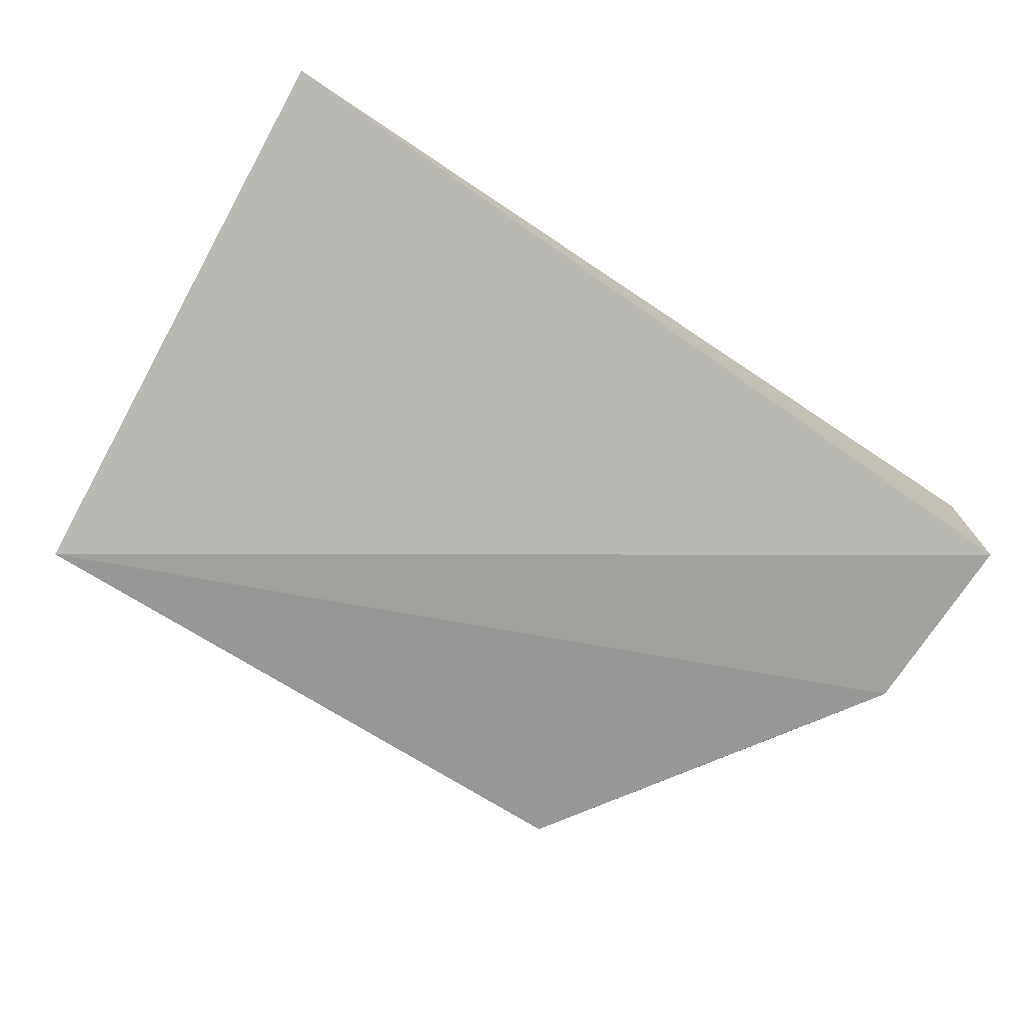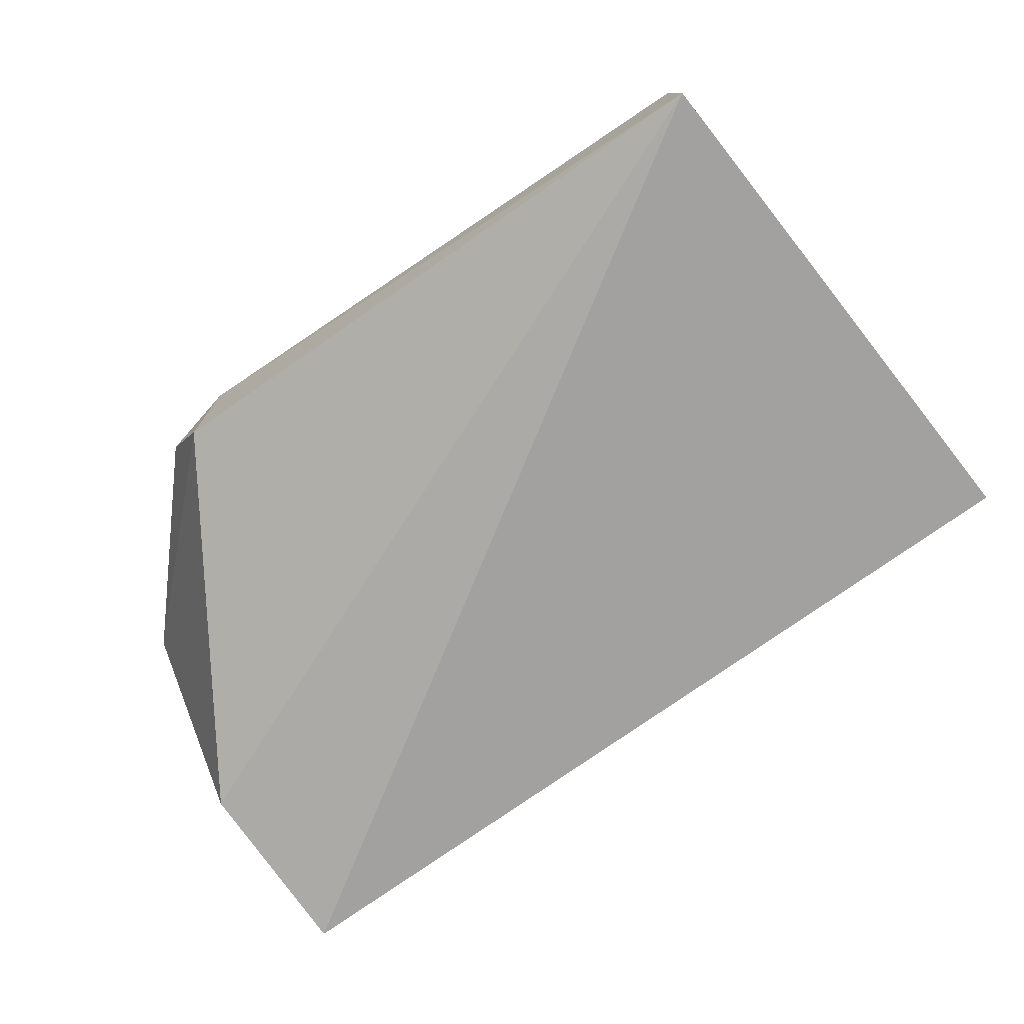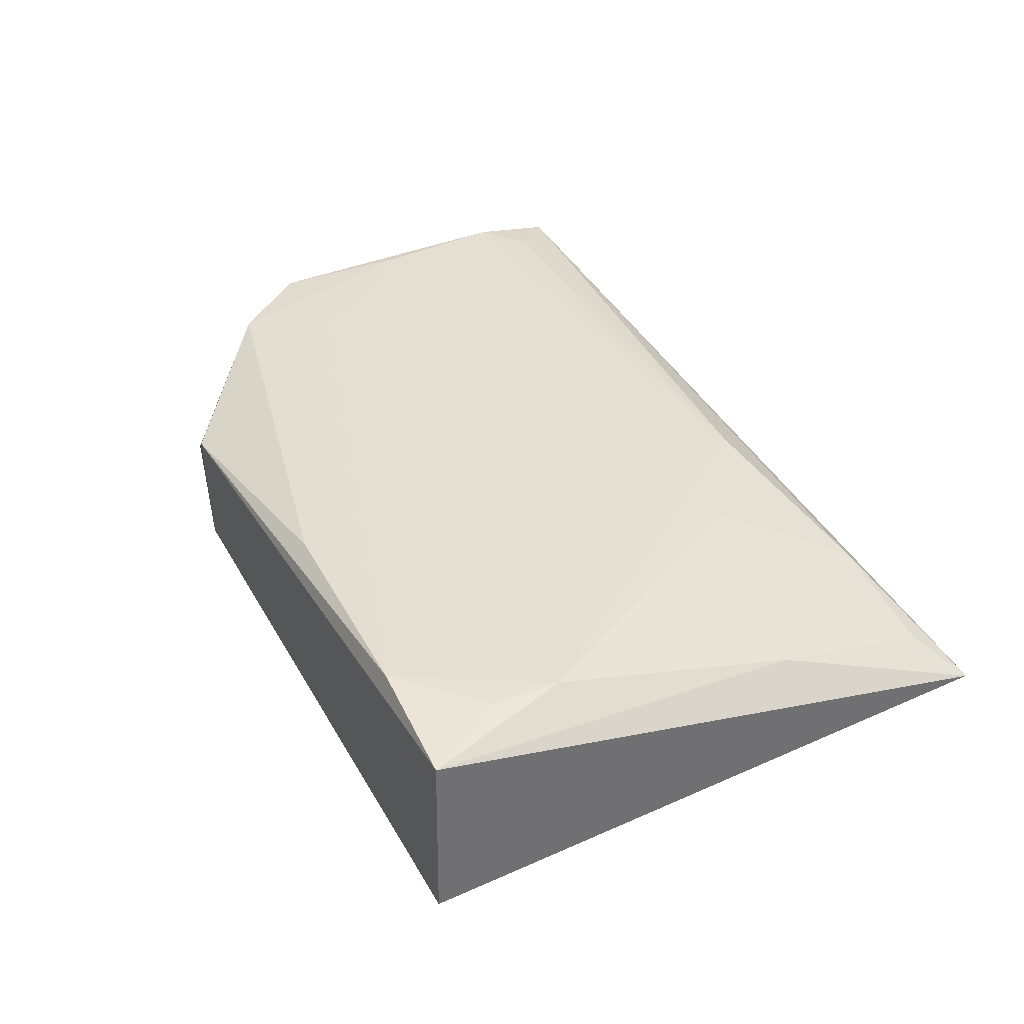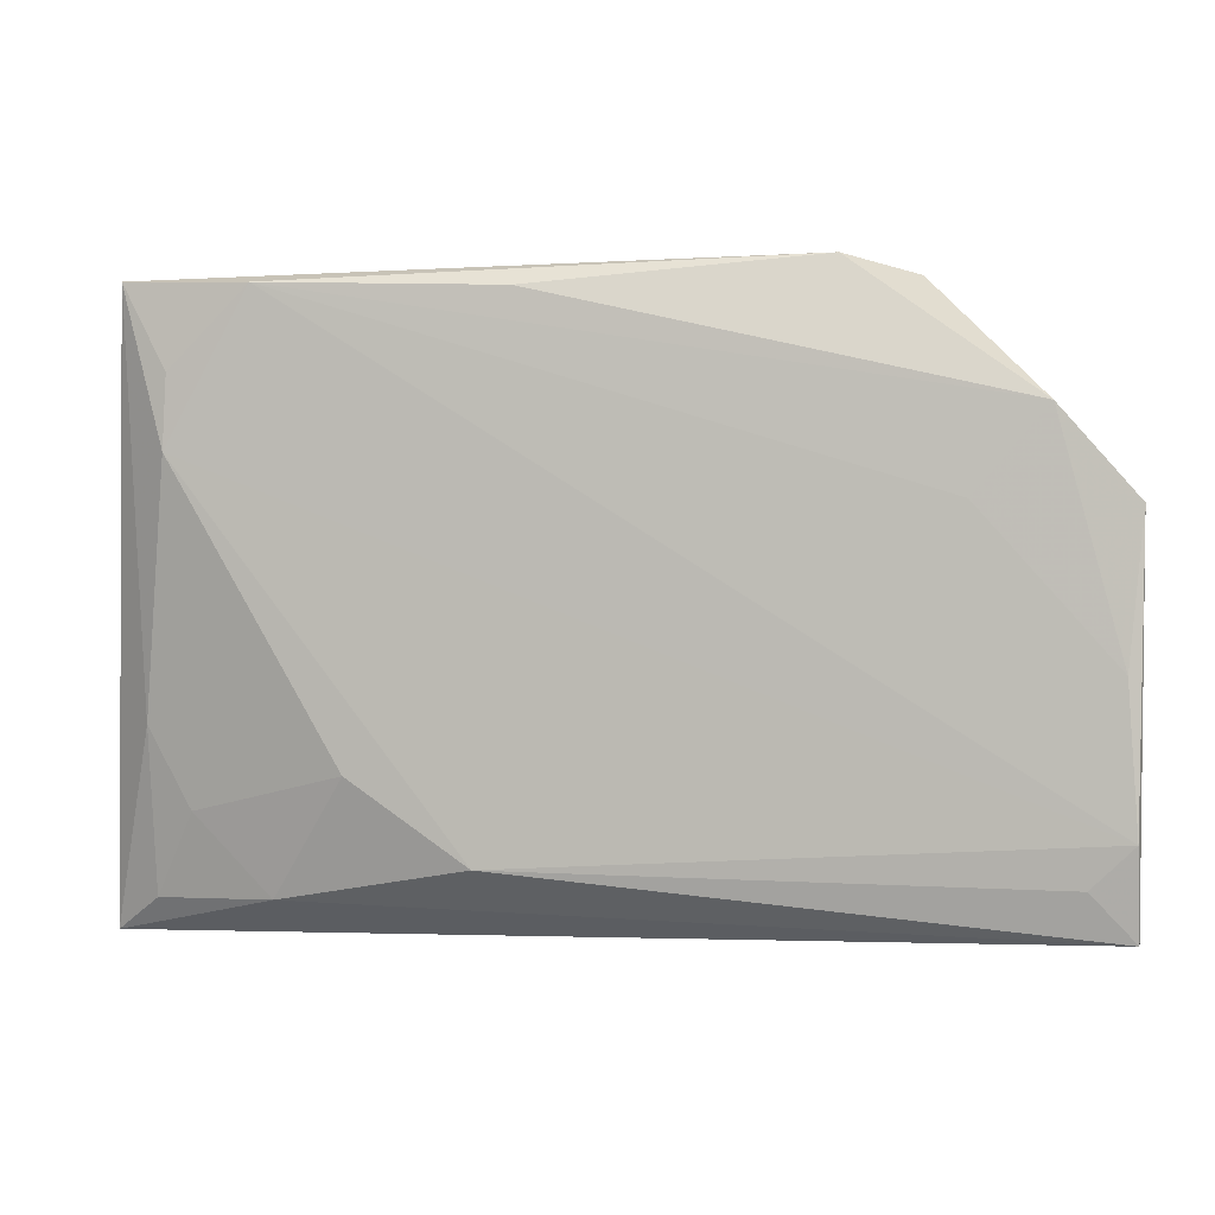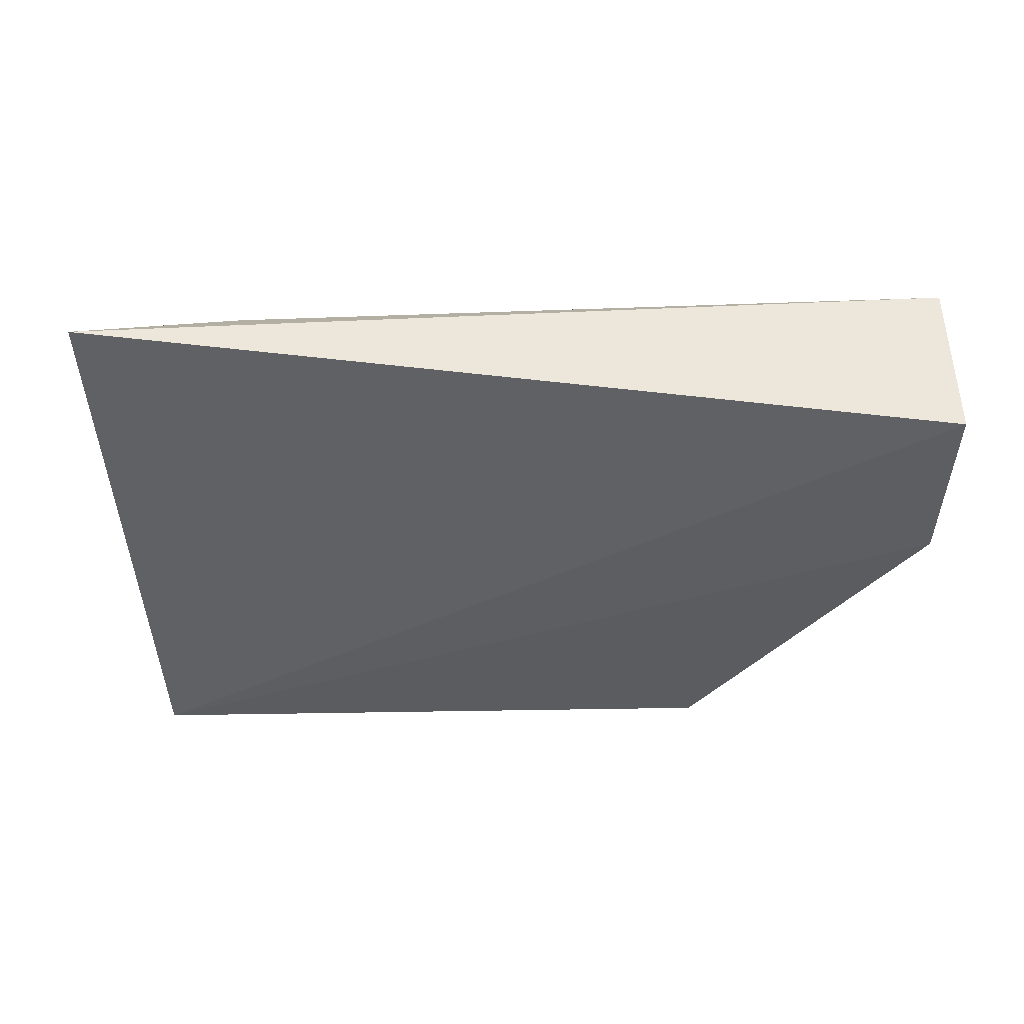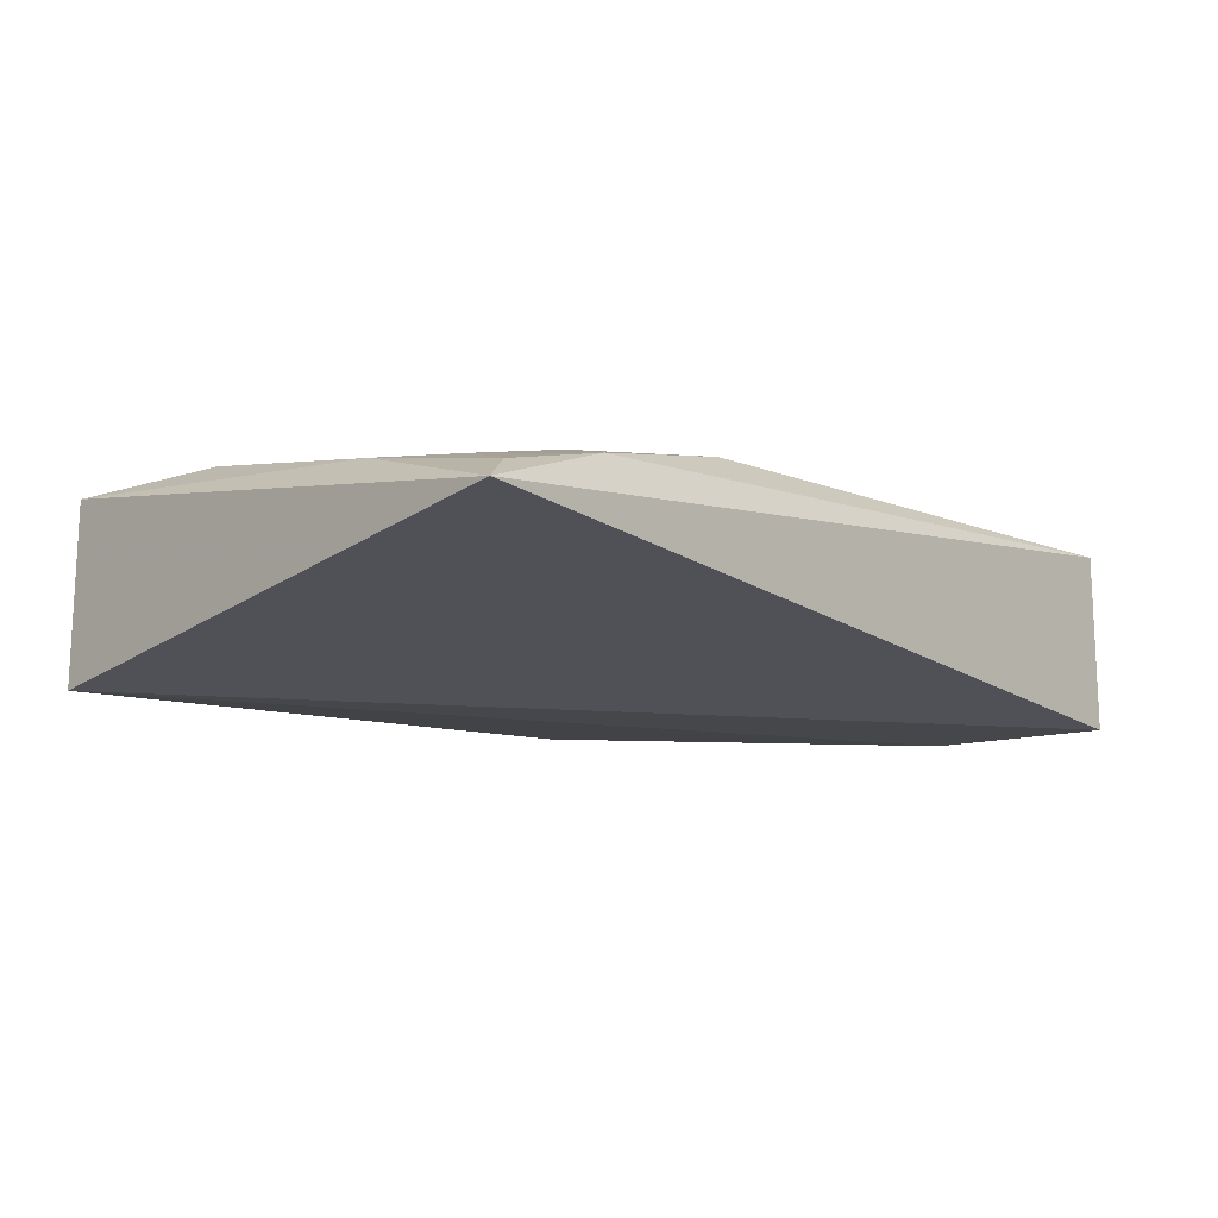
<metadata>
{"format":"obj","ext":"obj","renderer":"f3d","projection":"perspective","resolution":1024,"background":"white","views":[{"elev":-72.0,"azim":-32.5,"up":"+Z"},{"elev":-76.0,"azim":-145.0,"up":"+Z"},{"elev":37.2,"azim":-116.4,"up":"+Z"},{"elev":2.2,"azim":11.7,"up":"+Y"},{"elev":-38.3,"azim":-0.4,"up":"+Z"},{"elev":-10.7,"azim":-47.7,"up":"+Z"}]}
</metadata>
<code>
v 0.1044 -0.2187 0.4008
v 0.1048 -0.2197 0.3314
v 0.03505 -0.009022 0.3721
v -0.2277 -0.008681 0.3997
v -0.2439 -0.2307 0.3676
v -0.2286 -0.007576 0.3314
v 0.07735 -0.05074 0.4029
v -0.1069 -0.2008 0.4047
v 0.0156 -0.005911 0.3377
v 0.009899 -0.00302 0.391
v 0.1051 -0.08227 0.4024
v -0.1796 -0.2151 0.3895
v -0.1811 -0.01009 0.4053
v 0.1048 -0.1439 0.3314
v 0.1038 -0.1868 0.4059
v -0.2117 -0.06532 0.4049
v -0.09353 -0.01252 0.4039
v 0.08854 -0.2017 0.4045
v 0.1002 -0.1352 0.405
v -0.1505 -0.1713 0.404
v -0.2241 -0.1568 0.3895
v -0.2105 -0.03905 0.4044
v 0.05158 -0.08085 0.4044
v -0.225 -0.2172 0.3787
v -0.2085 -0.186 0.389
f 5 2 1
f 6 5 4
f 6 2 5
f 10 7 3
f 10 3 9
f 10 9 6
f 10 6 4
f 11 1 2
f 11 9 3
f 11 3 7
f 12 5 1
f 12 1 8
f 13 10 4
f 14 2 6
f 14 6 9
f 14 11 2
f 14 9 11
f 15 1 11
f 16 15 13
f 16 8 15
f 17 13 7
f 17 7 10
f 17 10 13
f 18 15 8
f 18 8 1
f 18 1 15
f 19 15 11
f 19 11 7
f 19 13 15
f 20 12 8
f 20 8 16
f 21 16 4
f 21 4 5
f 21 20 16
f 22 16 13
f 22 13 4
f 22 4 16
f 23 19 7
f 23 7 13
f 23 13 19
f 24 21 5
f 24 5 12
f 25 24 12
f 25 12 20
f 25 20 21
f 25 21 24

</code>
